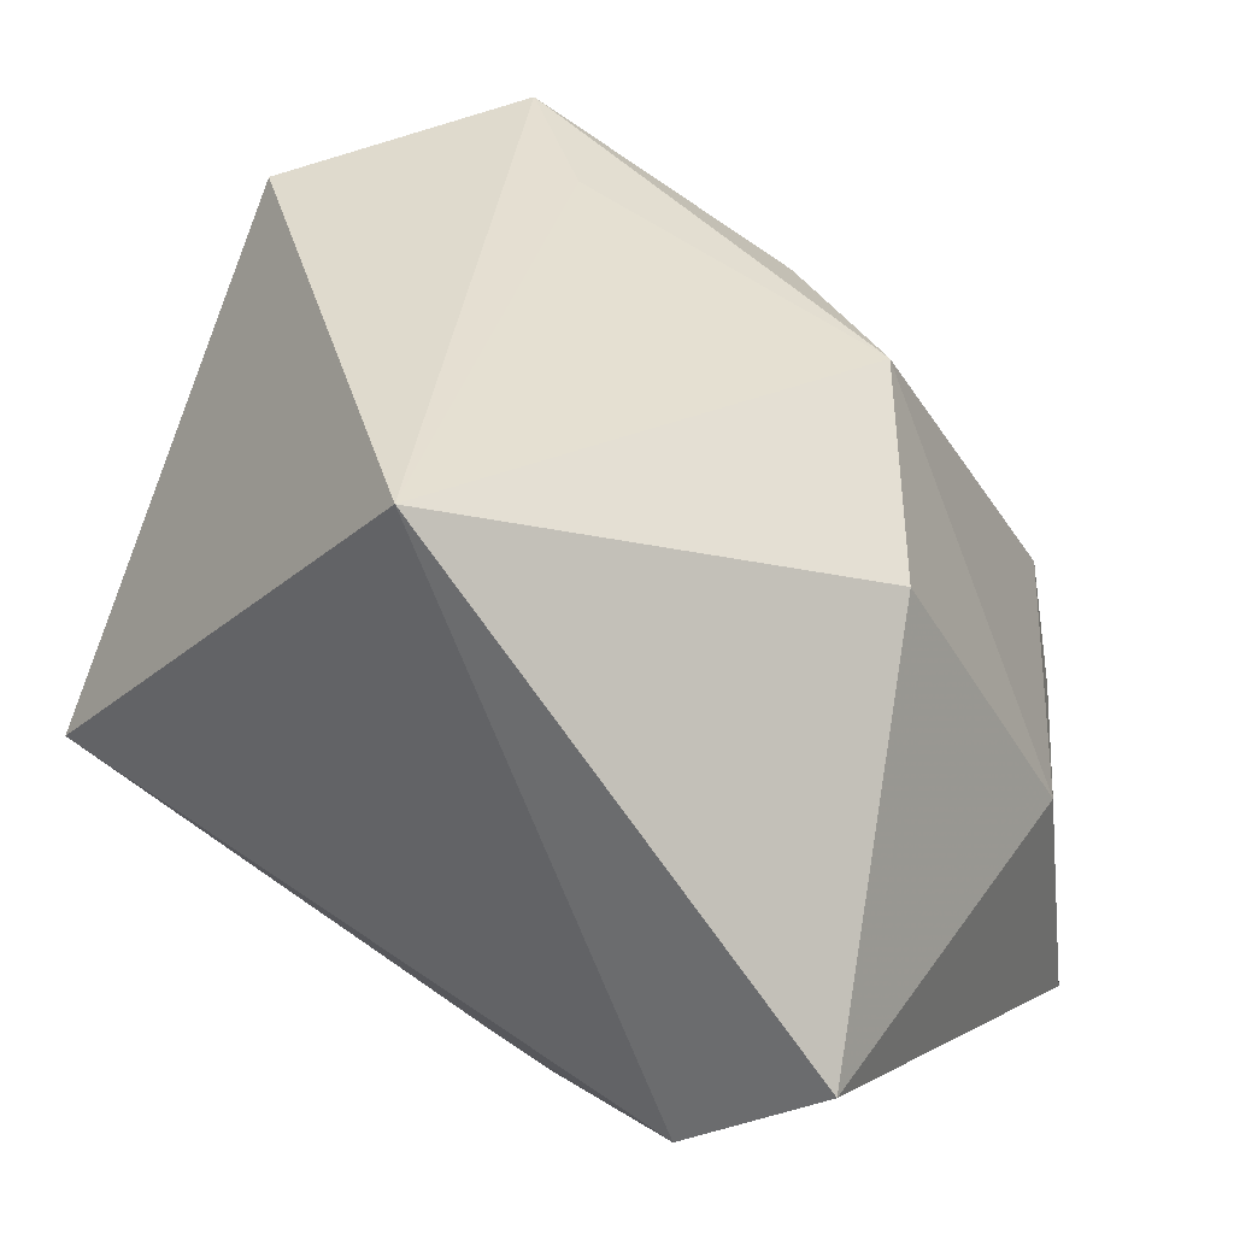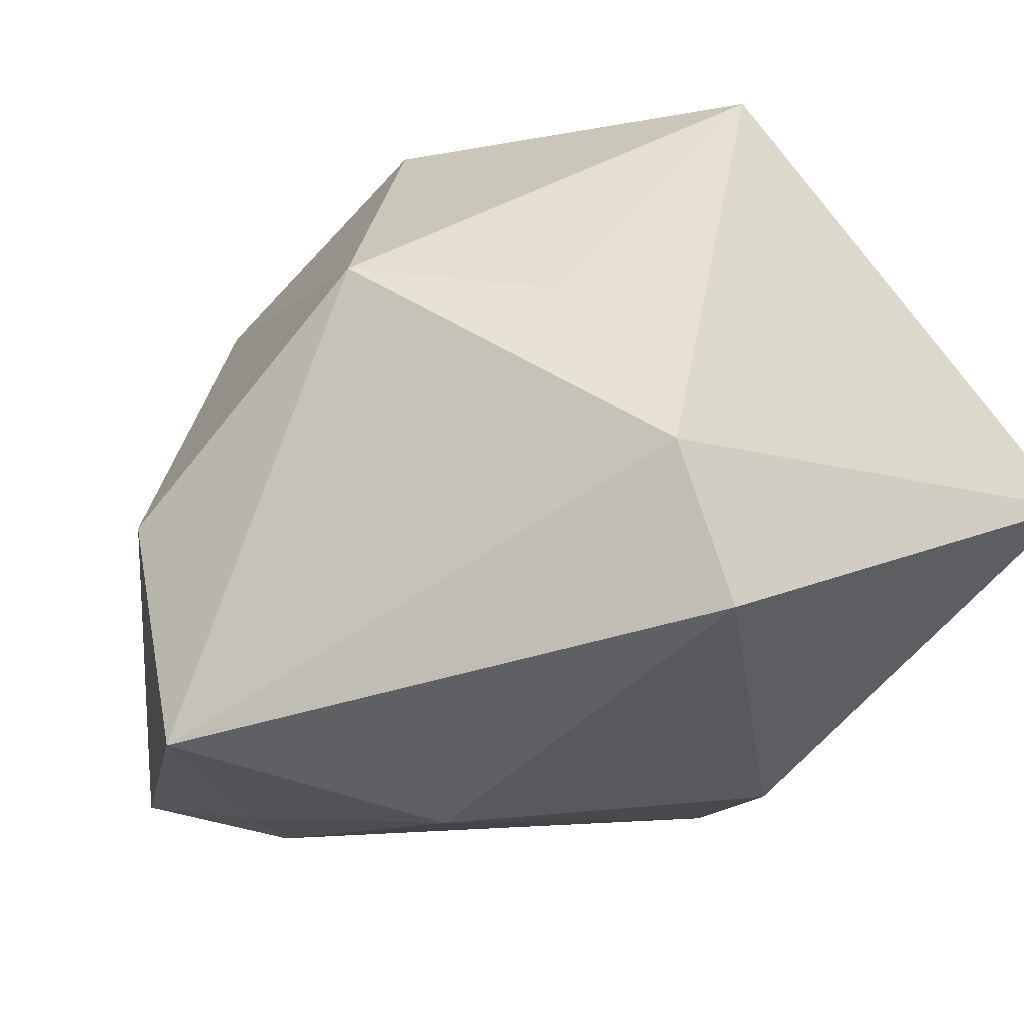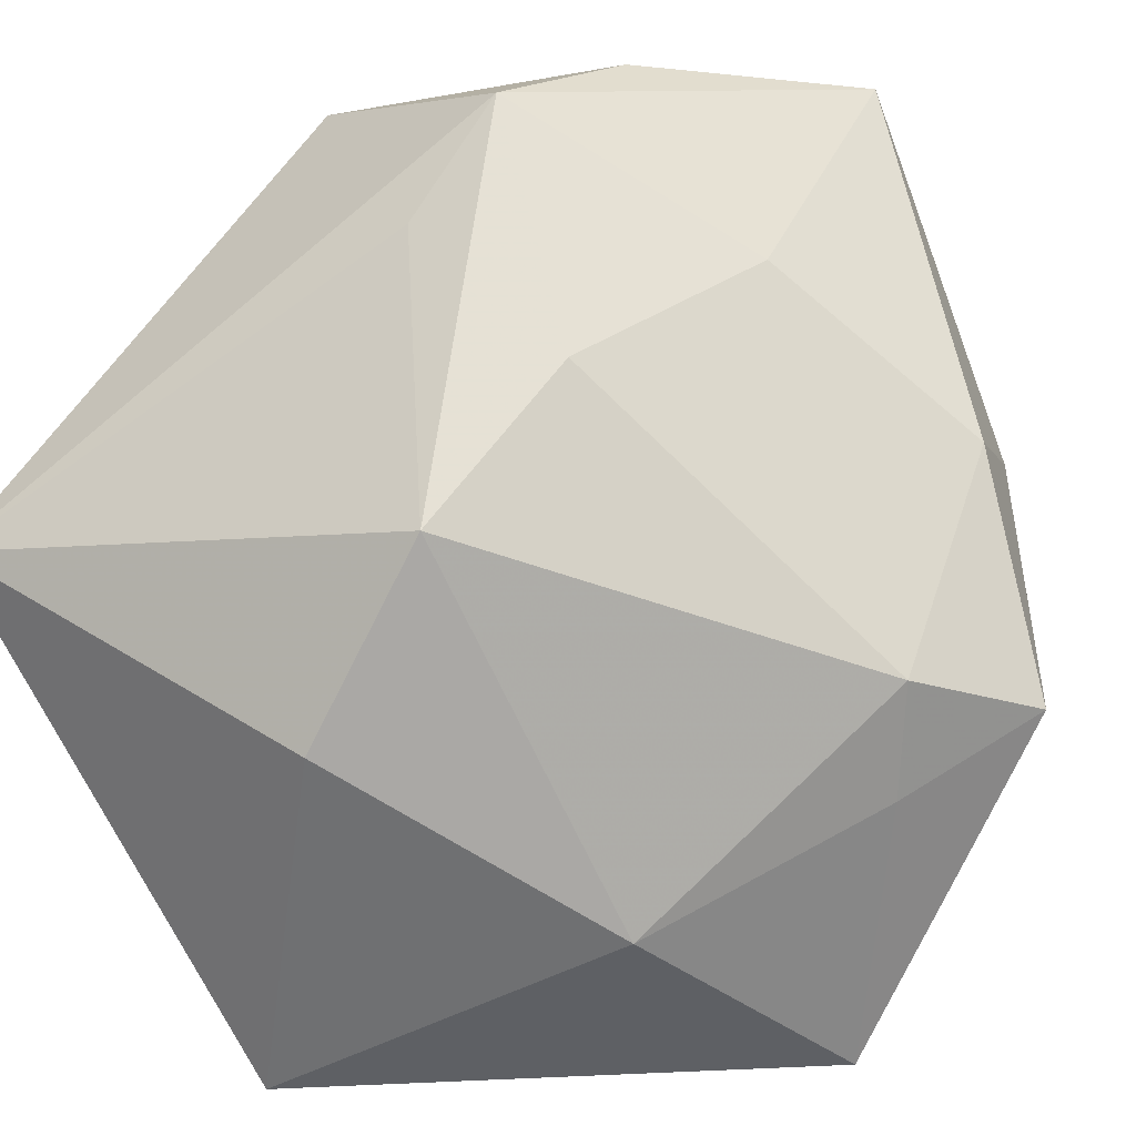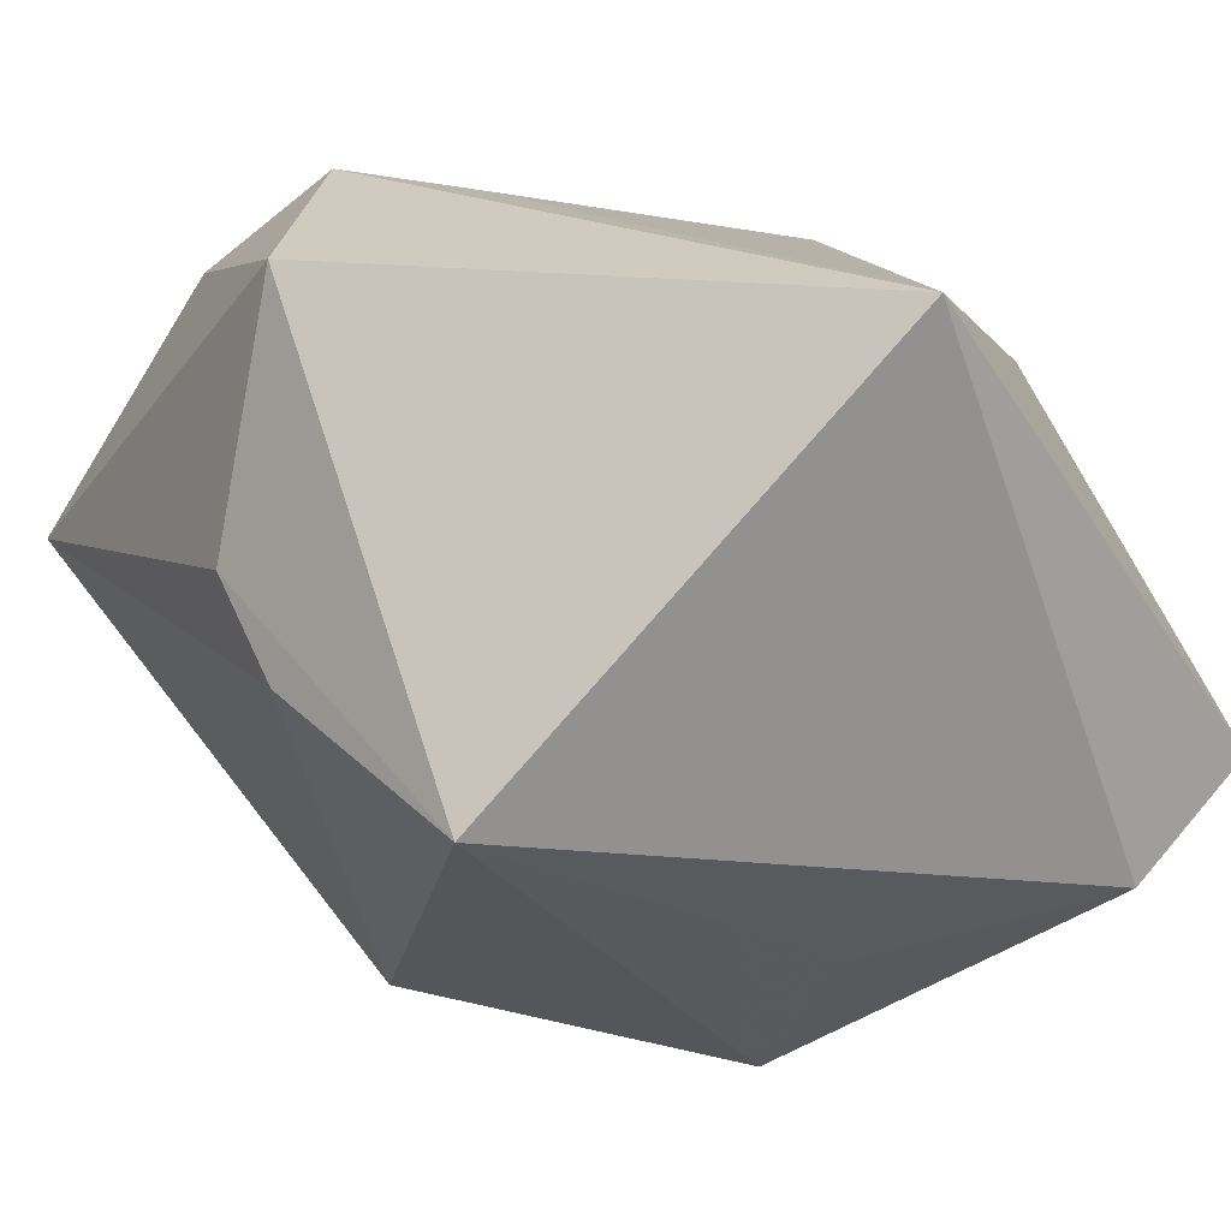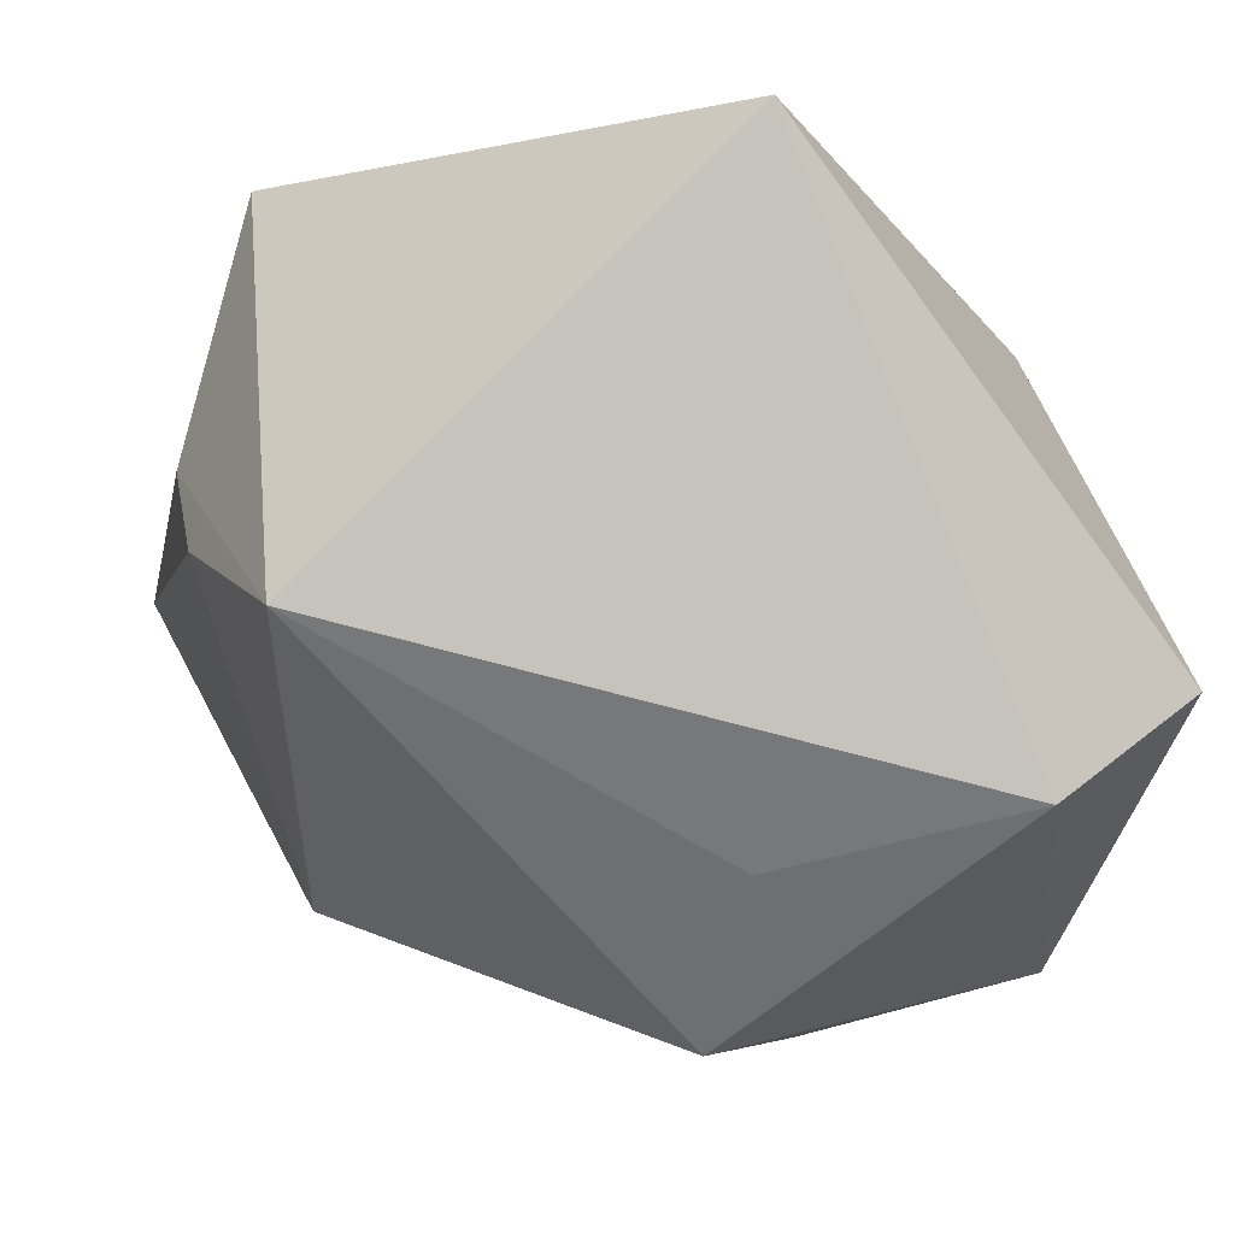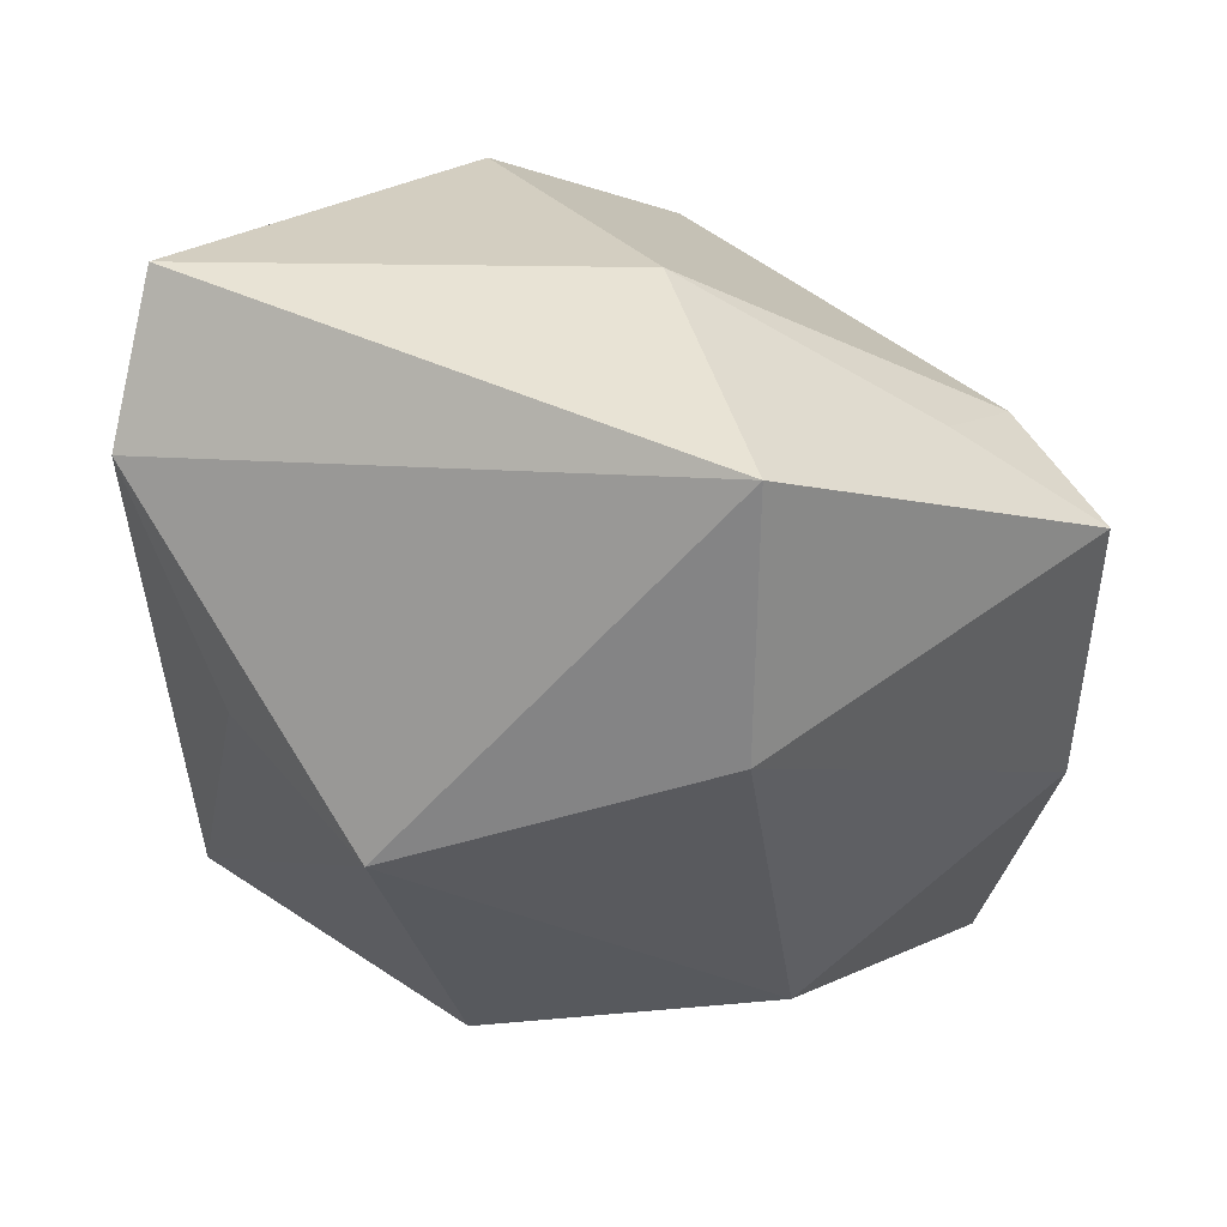
<metadata>
{"format":"obj","ext":"obj","renderer":"f3d","projection":"perspective","resolution":1024,"background":"white","views":[{"elev":35.8,"azim":-59.8,"up":"+Z"},{"elev":-42.4,"azim":-130.0,"up":"+Y"},{"elev":-43.0,"azim":33.3,"up":"+Y"},{"elev":20.4,"azim":-115.8,"up":"+Z"},{"elev":-1.4,"azim":-97.6,"up":"+Z"},{"elev":-49.3,"azim":-1.5,"up":"+Z"}]}
</metadata>
<code>
v 0.04226 -0.002654 -0.004727
v 0.01755 0.02124 -0.026
v -0.009474 0.02643 -0.02503
v 0.004887 -0.03884 -0.006851
v 0.03313 0.007573 0.01518
v -0.03646 -0.02683 -0.01585
v 0.01164 -0.01653 -0.03799
v 0.04248 0.03007 0.009853
v 0.009552 0.008378 0.03459
v -0.01675 -0.003822 -0.03614
v -0.03821 -0.005599 0.03557
v -0.0283 -0.005694 -0.02131
v 0.03958 -0.0226 -0.01693
v -0.03375 -0.03884 -0.007556
v 0.03977 0.004711 -0.01524
v 0.03698 0.03983 0.000773
v -0.003485 0.0374 0.01036
v 0.00739 -0.0209 0.02797
v -0.001127 0.03137 0.03376
v -0.01222 0.03636 0.003455
v -0.03416 0.03069 -0.001343
v 0.03273 -0.02467 -0.005076
v 0.02684 -0.02926 -0.01327
v 0.01142 -0.03884 -0.03255
v 0.01904 0.01838 0.03557
v 0.01976 -0.005984 0.02556
v -0.009201 -0.03119 0.02008
v 0.02617 0.02763 0.02607
f 18 11 27
f 27 11 14
f 27 4 18
f 14 4 27
f 18 4 22
f 22 26 18
f 24 4 14
f 24 7 13
f 18 26 25
f 14 11 6
f 6 24 14
f 21 6 11
f 13 7 15
f 15 16 8
f 1 22 13
f 13 15 1
f 1 15 8
f 23 22 4
f 4 24 23
f 13 22 23
f 23 24 13
f 9 11 18
f 18 25 9
f 9 25 11
f 7 24 10
f 24 6 10
f 10 21 3
f 20 16 3
f 3 21 20
f 17 16 20
f 20 21 17
f 2 15 7
f 16 15 2
f 2 10 3
f 7 10 2
f 3 16 2
f 26 22 5
f 22 1 5
f 5 1 8
f 8 25 5
f 5 25 26
f 19 16 17
f 11 25 19
f 17 21 19
f 19 21 11
f 6 21 12
f 12 10 6
f 21 10 12
f 28 25 8
f 28 19 25
f 8 16 28
f 16 19 28

</code>
